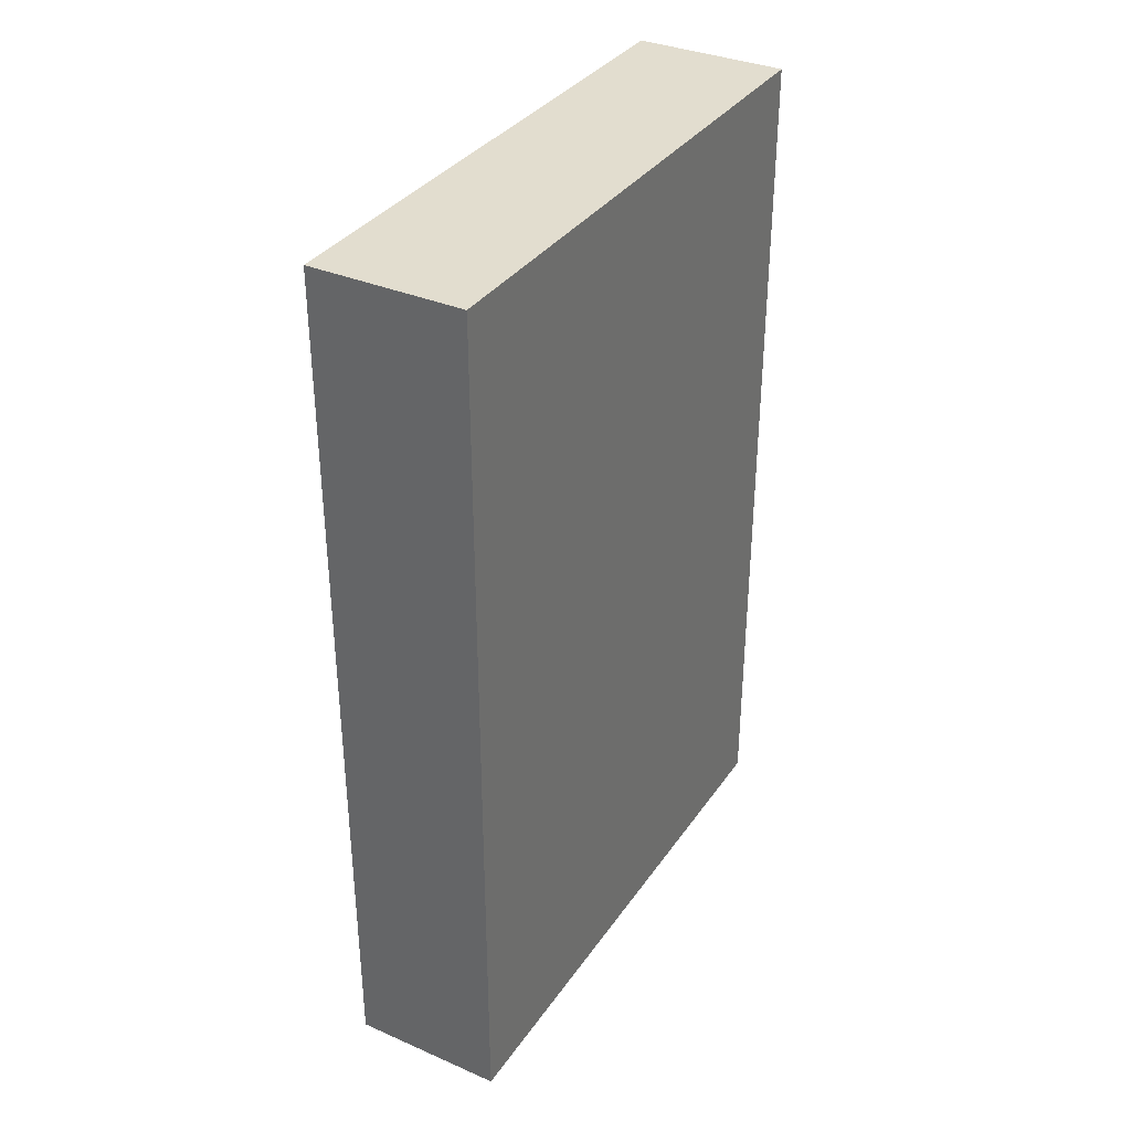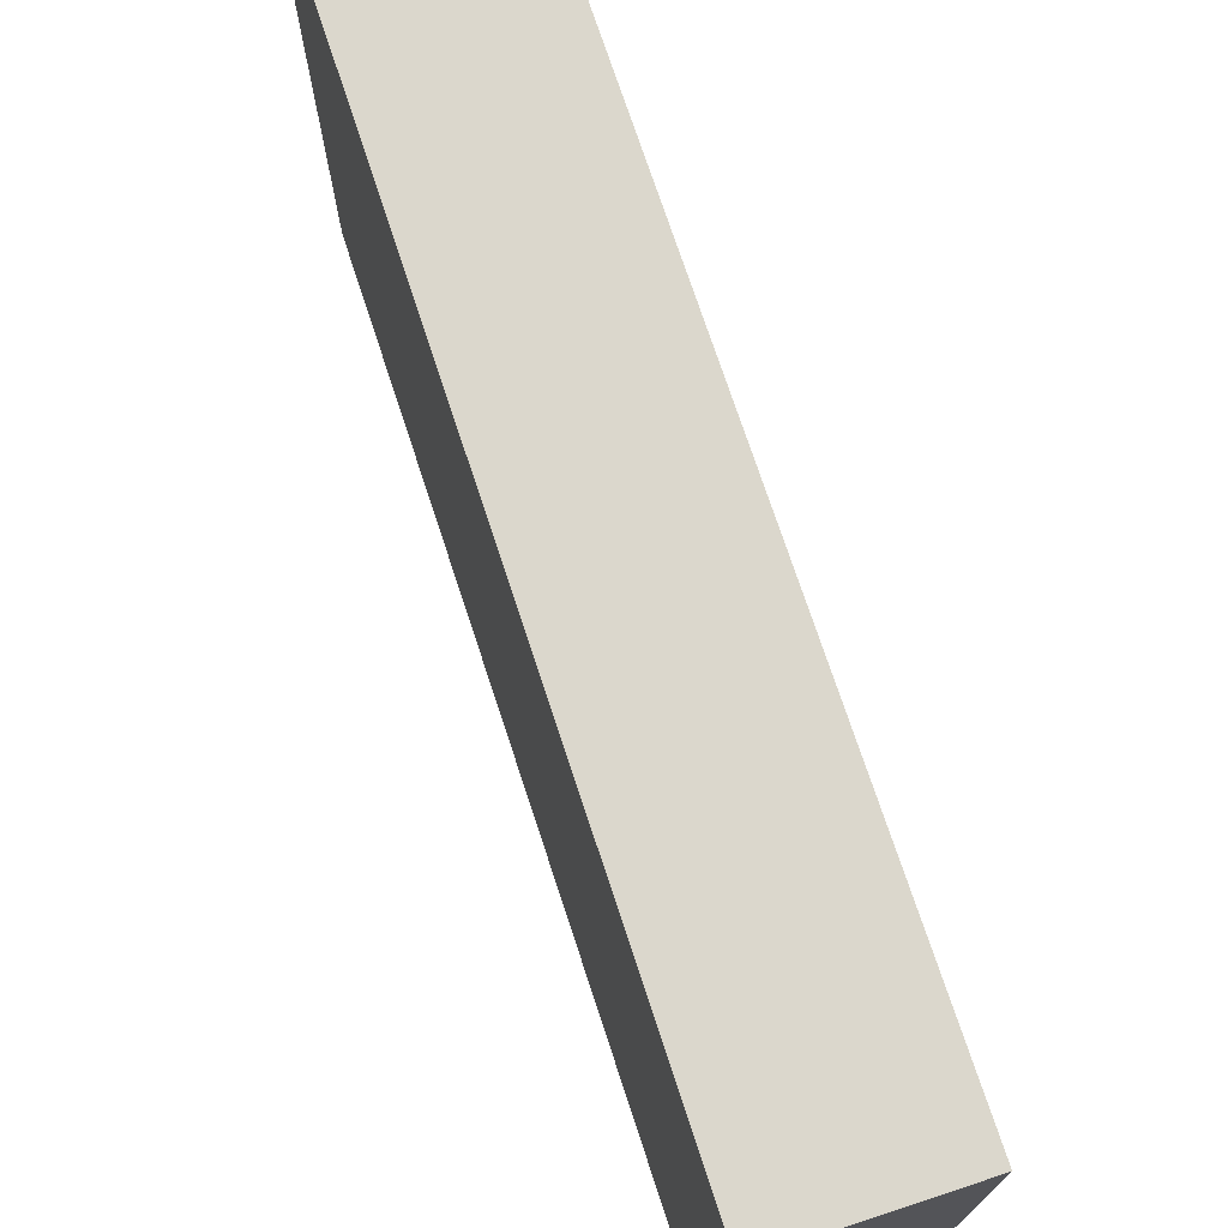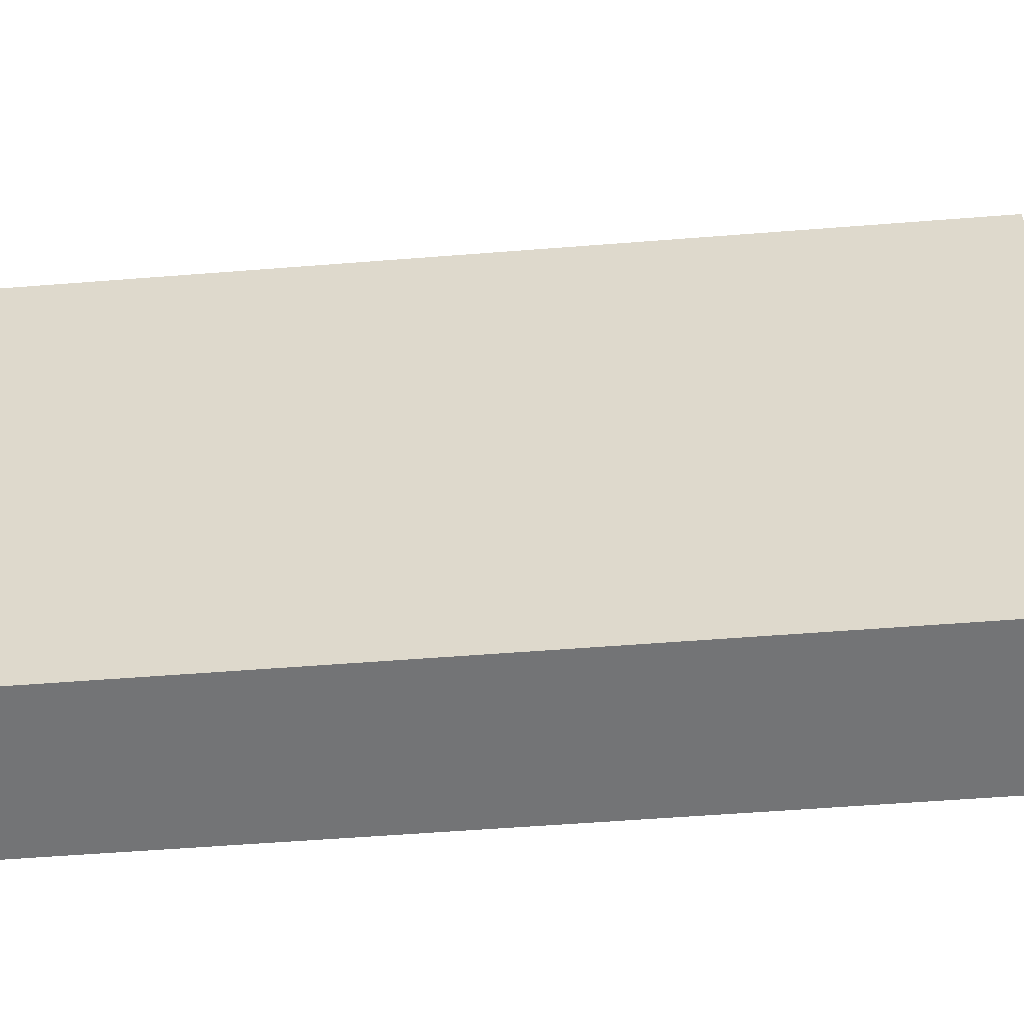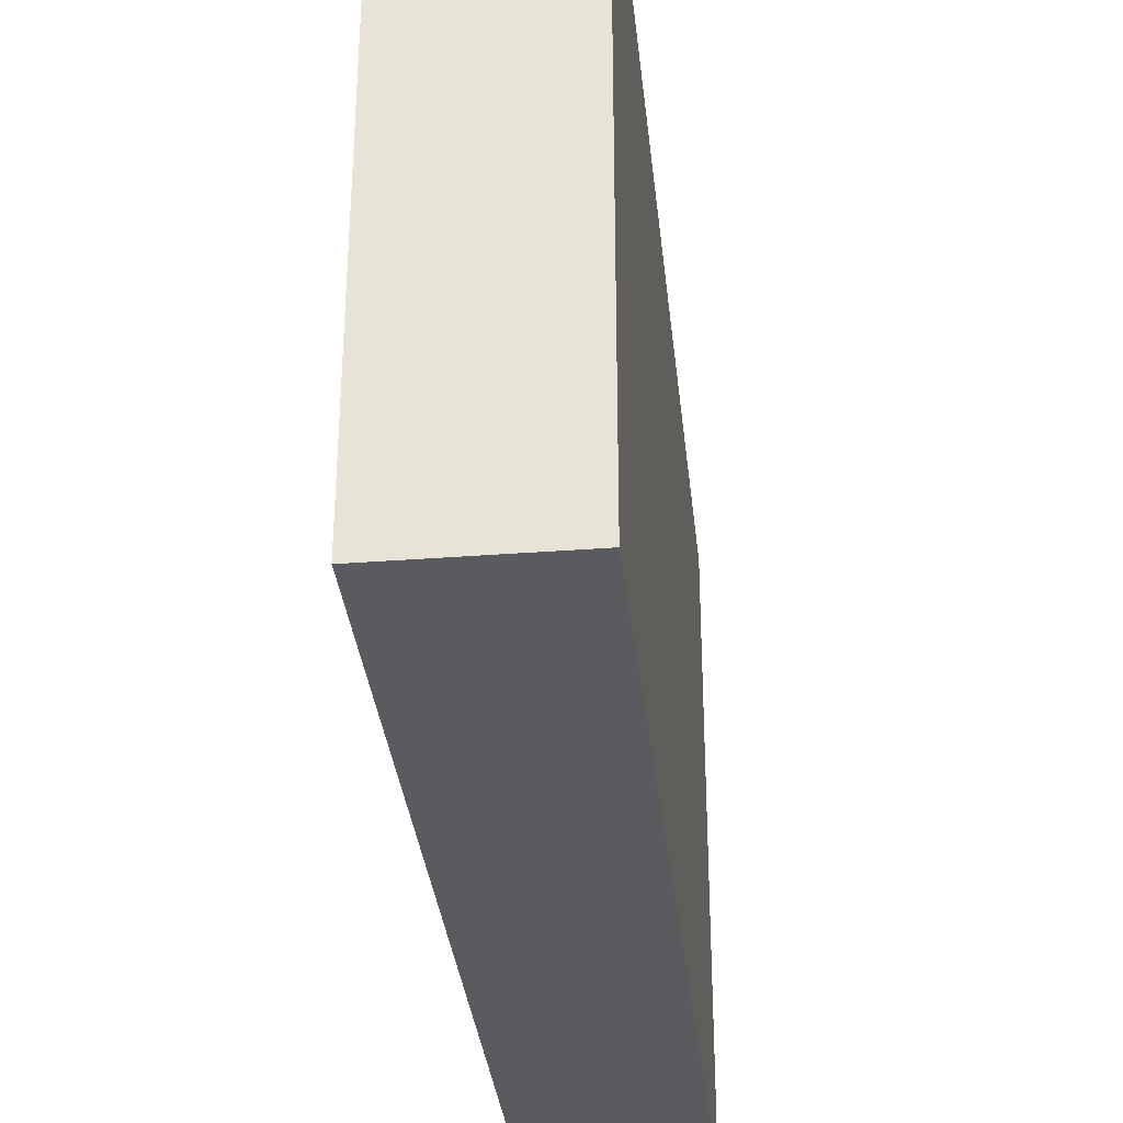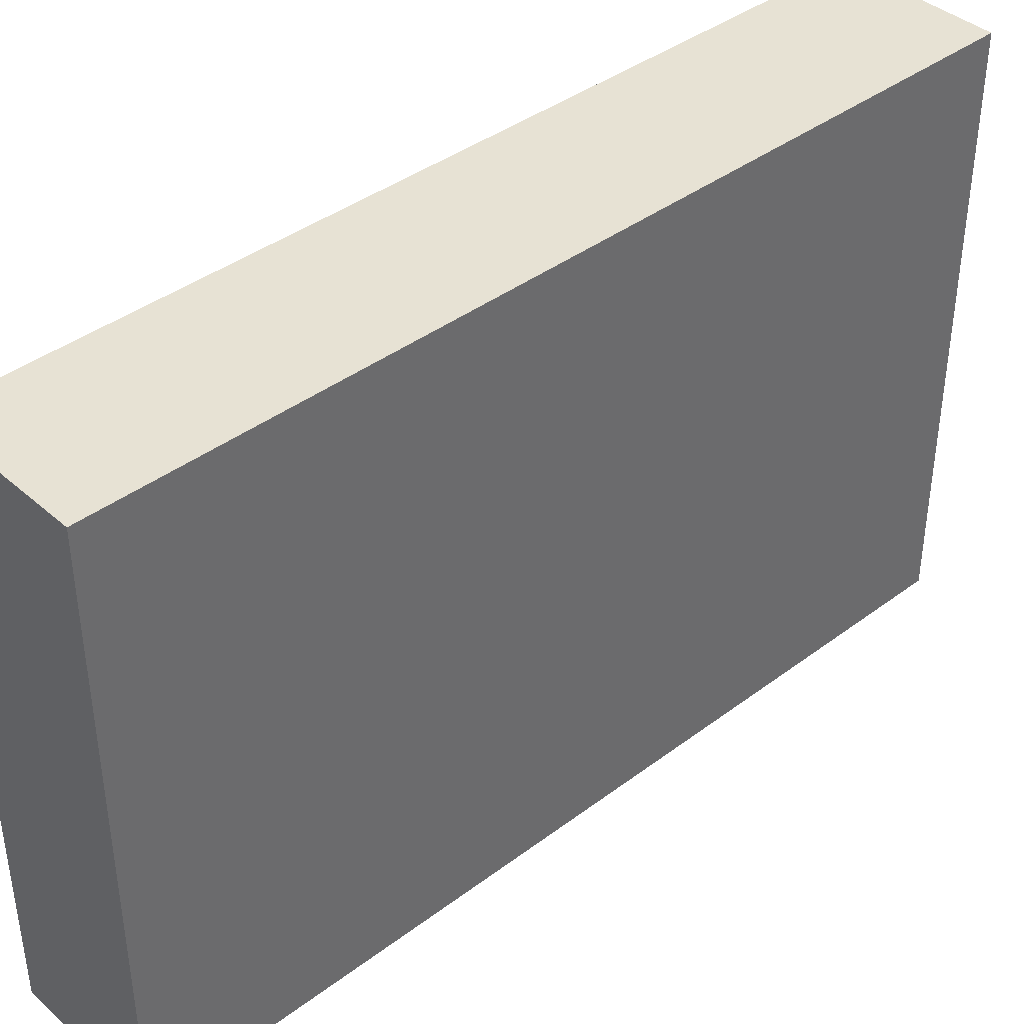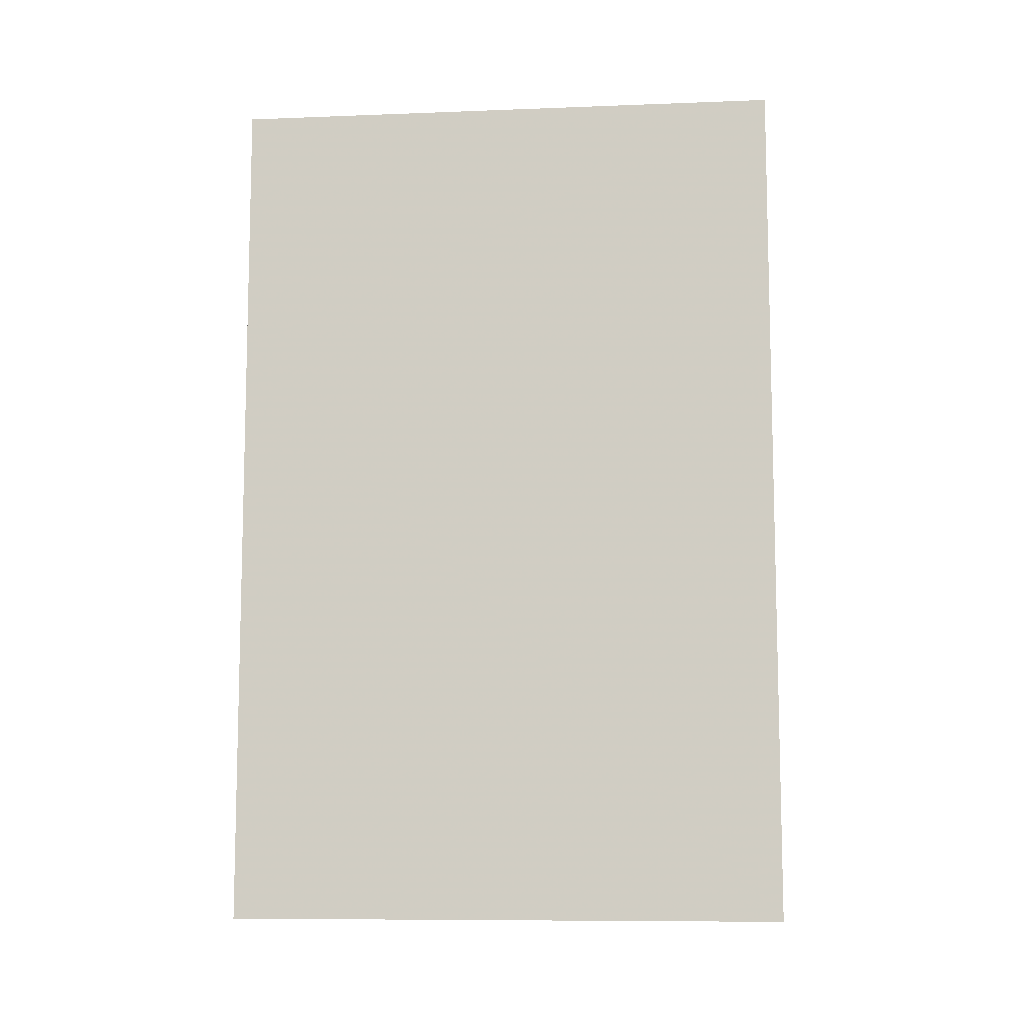
<metadata>
{"format":"obj","ext":"obj","renderer":"f3d","projection":"perspective","resolution":1024,"background":"white","views":[{"elev":35.0,"azim":29.9,"up":"+Y"},{"elev":73.2,"azim":161.8,"up":"+Z"},{"elev":-56.2,"azim":94.7,"up":"+Z"},{"elev":-33.5,"azim":-174.0,"up":"+Z"},{"elev":40.0,"azim":47.2,"up":"+Z"},{"elev":-9.2,"azim":-84.2,"up":"+Y"}]}
</metadata>
<code>
v -328 512 -64
v -384 512 -272
v -328 512 -272
v -384 512 -64
v -384 832 -64
v -328 832 -272
v -384 832 -272
v -328 832 -64
v -328 608 -64
v -384 608 -64
v -384 608 -272
v -328 608 -272
v -328 736 -272
v -328 736 -64
v -384 736 -272
v -384 736 -64
f 1 2 3
f 1 4 2
f 5 6 7
f 5 8 6
f 4 9 10
f 4 1 9
f 10 8 5
f 10 9 8
f 11 3 2
f 11 12 3
f 7 12 11
f 7 6 12
f 8 13 6
f 8 14 13
f 13 1 3
f 13 14 1
f 15 5 7
f 15 16 5
f 4 15 2
f 4 16 15

</code>
